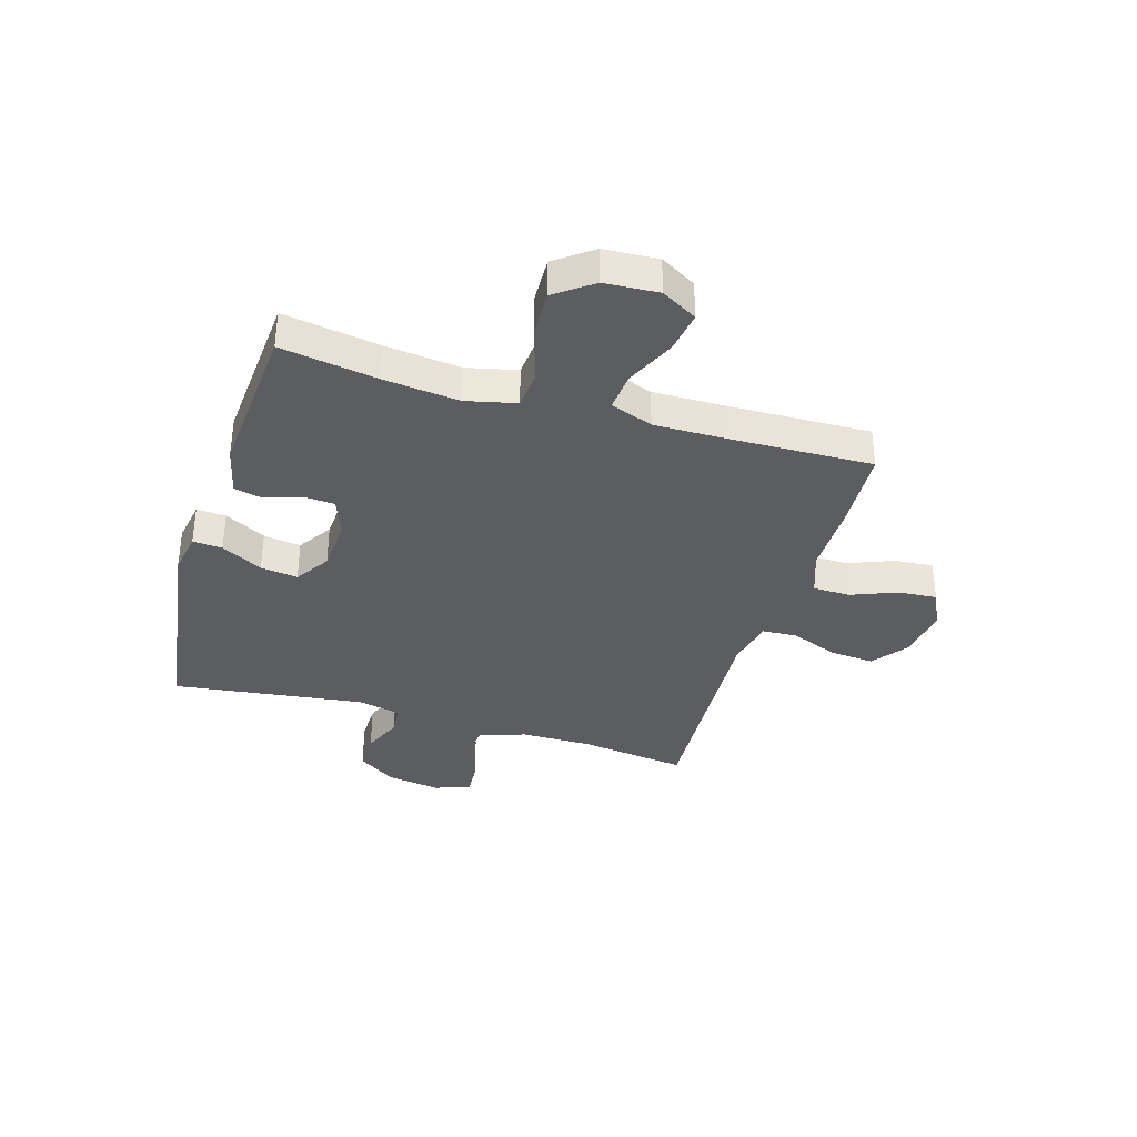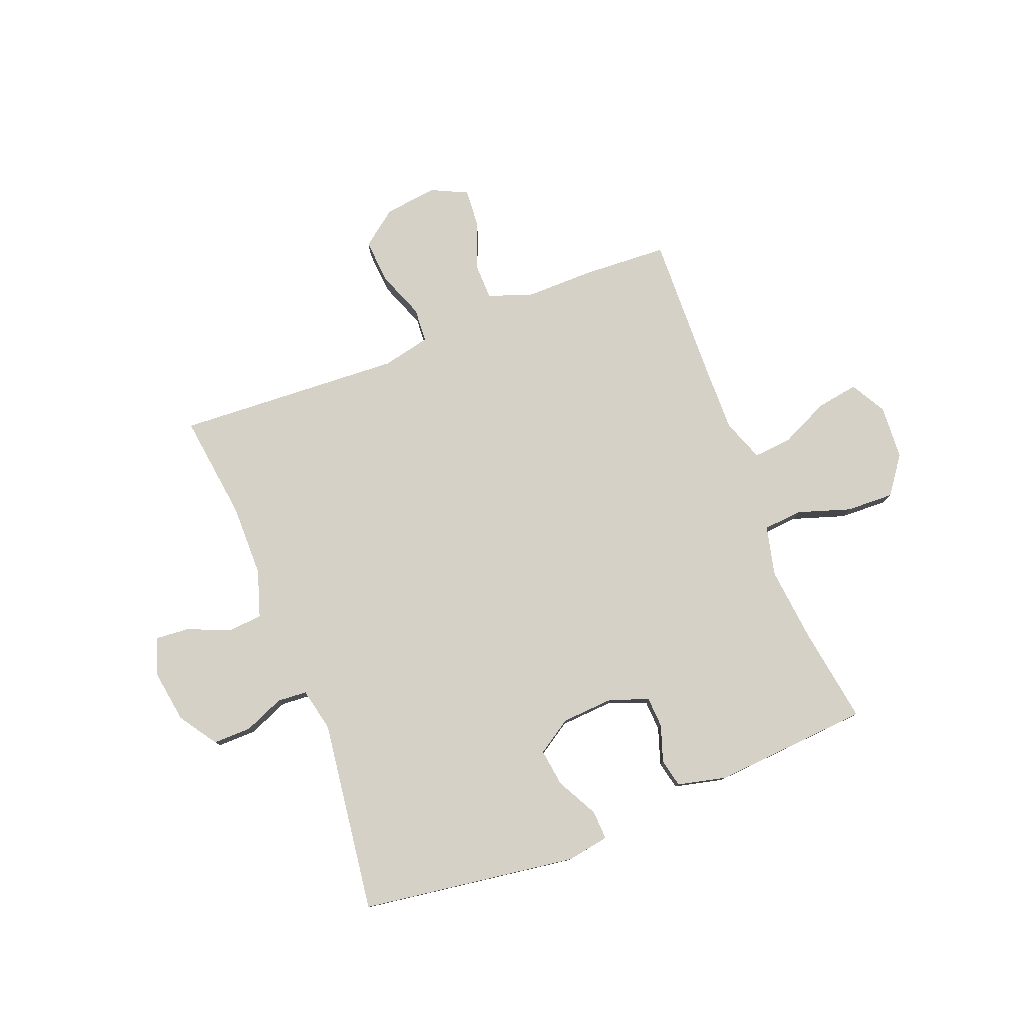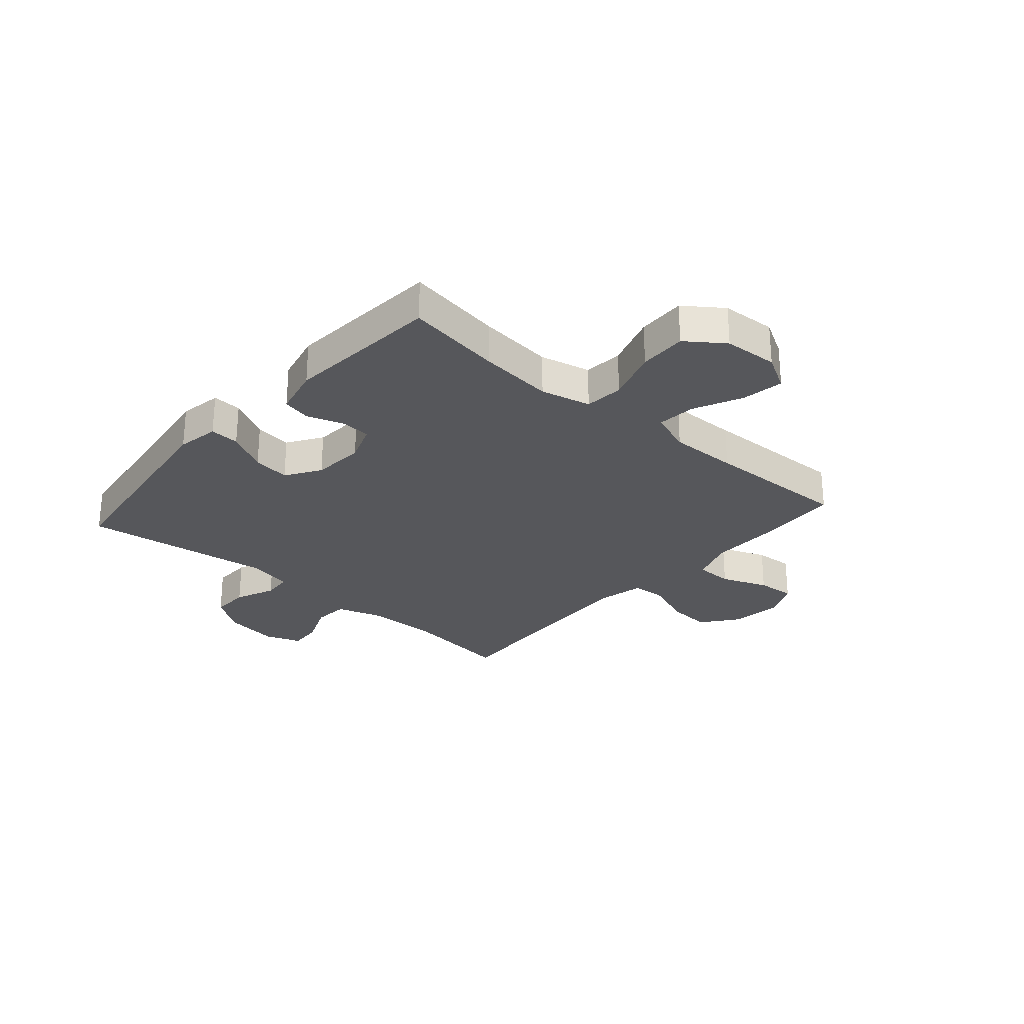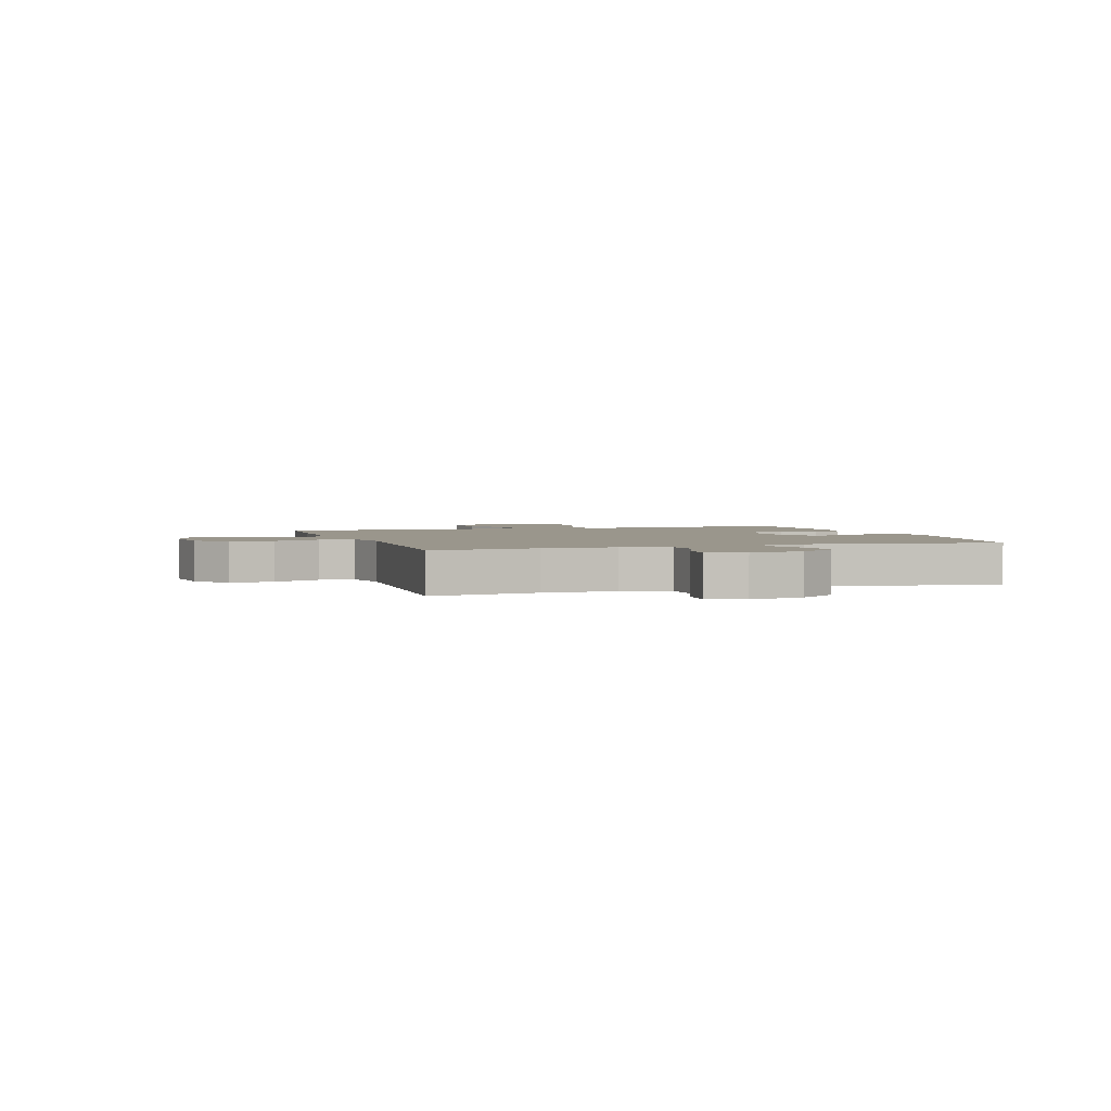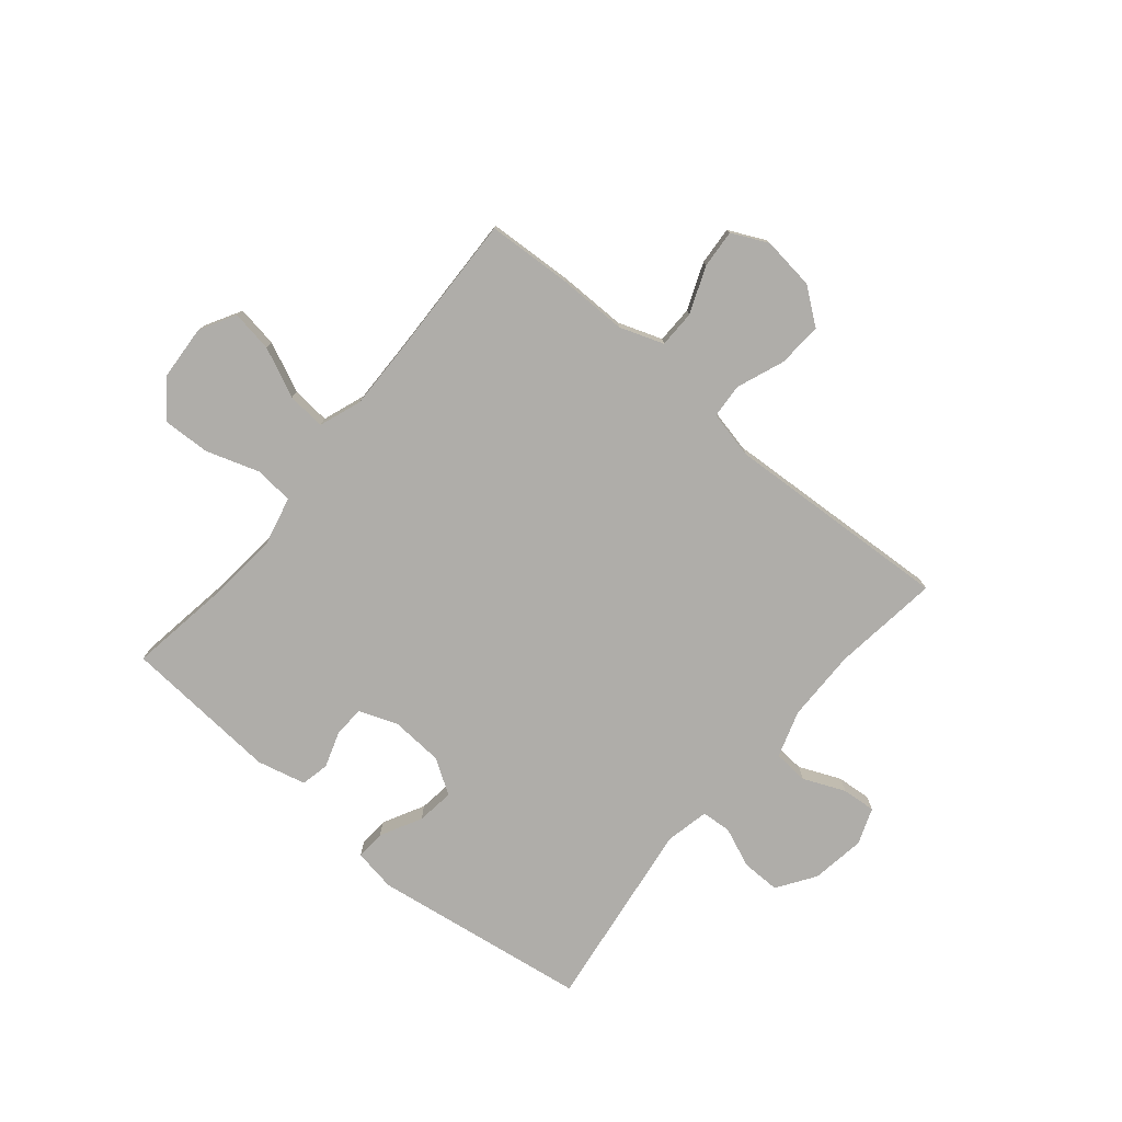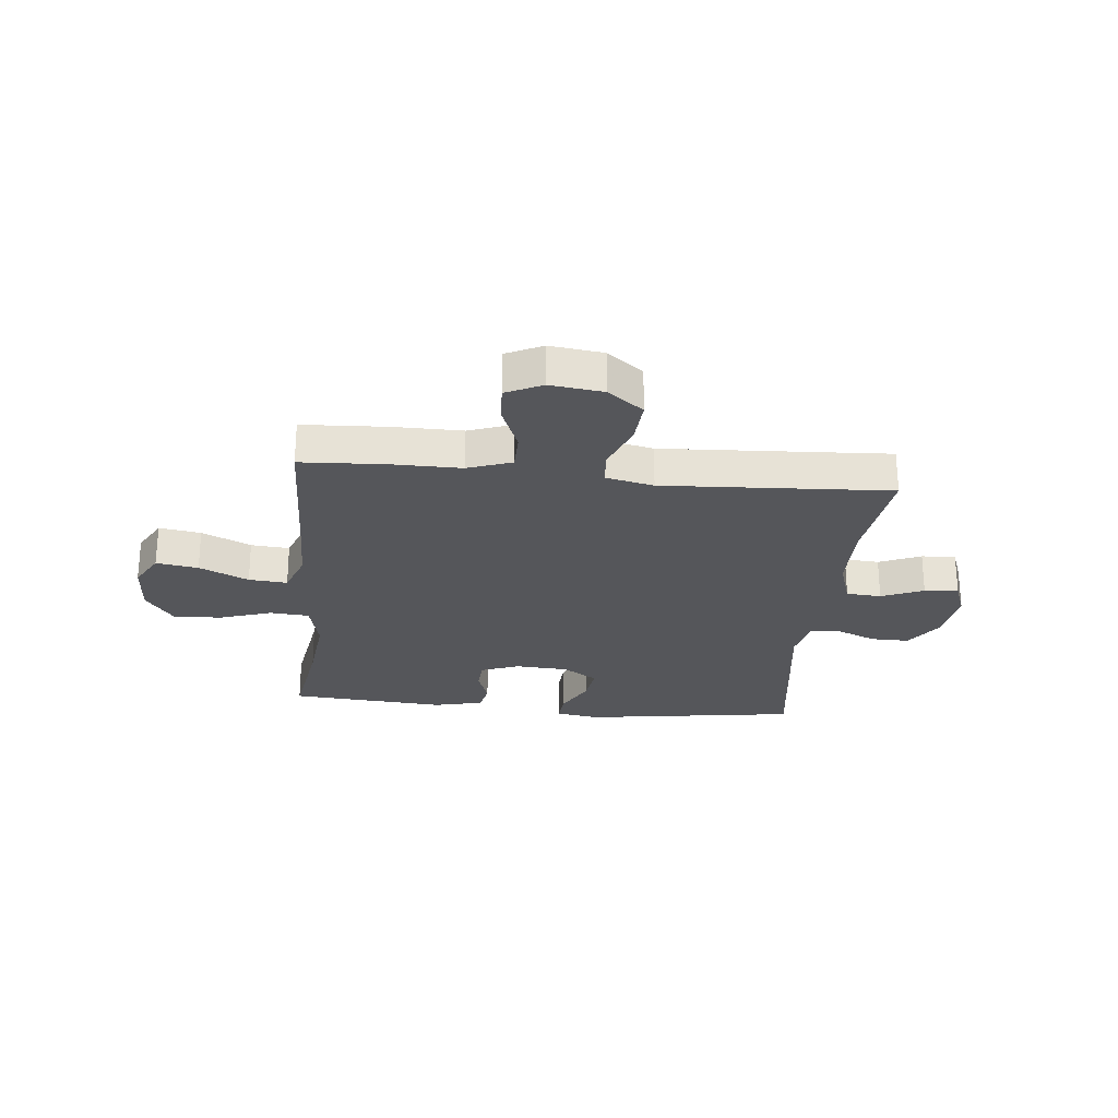
<metadata>
{"format":"obj","ext":"obj","renderer":"f3d","projection":"perspective","resolution":1024,"background":"white","views":[{"elev":-36.1,"azim":73.2,"up":"+Y"},{"elev":79.0,"azim":-21.3,"up":"+Y"},{"elev":-27.2,"azim":48.7,"up":"+Y"},{"elev":2.5,"azim":-108.4,"up":"+Y"},{"elev":-77.3,"azim":140.3,"up":"+Y"},{"elev":-26.0,"azim":174.3,"up":"+Y"}]}
</metadata>
<code>
v 0.5 0.07 -0.5
v 0.347 0.07 -0.508
v 0.224 0.07 -0.507
v 0.145 0.07 -0.535
v 0.144 0.07 -0.602
v 0.177 0.07 -0.685
v 0.182 0.07 -0.754
v 0.117 0.07 -0.785
v 0.022 0.07 -0.773
v -0.042 0.07 -0.724
v -0.036 0.07 -0.644
v -0.003 0.07 -0.559
v -0.007 0.07 -0.497
v -0.093 0.07 -0.478
v -0.5 0.07 -0.5
v -0.475 0.07 -0.308
v -0.476 0.07 -0.178
v -0.503 0.07 -0.094
v -0.566 0.07 -0.089
v -0.641 0.07 -0.121
v -0.702 0.07 -0.126
v -0.726 0.07 -0.061
v -0.711 0.07 0.036
v -0.665 0.07 0.104
v -0.596 0.07 0.103
v -0.524 0.07 0.073
v -0.471 0.07 0.077
v -0.454 0.07 0.155
v -0.5 0.07 0.5
v -0.112 0.07 0.556
v -0.036 0.07 0.543
v -0.039 0.07 0.49
v -0.078 0.07 0.416
v -0.087 0.07 0.349
v -0.025 0.07 0.309
v 0.07 0.07 0.303
v 0.139 0.07 0.329
v 0.142 0.07 0.384
v 0.12 0.07 0.449
v 0.131 0.07 0.5
v 0.219 0.07 0.521
v 0.5 0.07 0.5
v 0.473 0.07 0.327
v 0.459 0.07 0.192
v 0.48 0.07 0.102
v 0.55 0.07 0.096
v 0.645 0.07 0.127
v 0.731 0.07 0.13
v 0.78 0.07 0.063
v 0.786 0.07 -0.034
v 0.75 0.07 -0.098
v 0.675 0.07 -0.086
v 0.587 0.07 -0.045
v 0.518 0.07 -0.039
v 0.49 0.07 -0.115
v 0.492 0.07 -0.238
v 0.5 0 -0.5
v 0.347 0 -0.508
v 0.224 0 -0.507
v 0.145 0 -0.535
v 0.144 0 -0.602
v 0.177 0 -0.685
v 0.182 0 -0.754
v 0.117 0 -0.785
v 0.022 0 -0.773
v -0.042 0 -0.724
v -0.036 0 -0.644
v -0.003 0 -0.559
v -0.007 0 -0.497
v -0.093 0 -0.478
v -0.5 0 -0.5
v -0.475 0 -0.308
v -0.476 0 -0.178
v -0.503 0 -0.094
v -0.566 0 -0.089
v -0.641 0 -0.121
v -0.702 0 -0.126
v -0.726 0 -0.061
v -0.711 0 0.036
v -0.665 0 0.104
v -0.596 0 0.103
v -0.524 0 0.073
v -0.471 0 0.077
v -0.454 0 0.155
v -0.5 0 0.5
v -0.112 0 0.556
v -0.036 0 0.543
v -0.039 0 0.49
v -0.078 0 0.416
v -0.087 0 0.349
v -0.025 0 0.309
v 0.07 0 0.303
v 0.139 0 0.329
v 0.142 0 0.384
v 0.12 0 0.449
v 0.131 0 0.5
v 0.219 0 0.521
v 0.5 0 0.5
v 0.473 0 0.327
v 0.459 0 0.192
v 0.48 0 0.102
v 0.55 0 0.096
v 0.645 0 0.127
v 0.731 0 0.13
v 0.78 0 0.063
v 0.786 0 -0.034
v 0.75 0 -0.098
v 0.675 0 -0.086
v 0.587 0 -0.045
v 0.518 0 -0.039
v 0.49 0 -0.115
v 0.492 0 -0.238
f 50 51 52 53
f 50 53 54
f 49 50 54
f 46 47 48 49
f 45 46 49 54
f 40 41 42 43
f 38 39 40 43
f 37 38 43 44
f 36 37 44 45
f 30 31 32 33
f 28 29 30 33
f 27 28 33 34
f 23 24 25 26
f 23 26 27
f 22 23 27
f 19 20 21 22
f 18 19 22 27
f 17 18 27 34
f 14 15 16
f 13 14 16 17
f 9 10 11 12
f 9 12 13
f 8 9 13
f 5 6 7 8
f 4 5 8 13
f 3 4 13 17
f 56 1 2 3
f 55 56 3 17
f 35 36 45 54
f 35 54 55 17
f 17 34 35
f 109 108 107 106
f 110 109 106
f 110 106 105
f 105 104 103 102
f 110 105 102 101
f 99 98 97 96
f 99 96 95 94
f 100 99 94 93
f 101 100 93 92
f 89 88 87 86
f 89 86 85 84
f 90 89 84 83
f 82 81 80 79
f 83 82 79
f 83 79 78
f 78 77 76 75
f 83 78 75 74
f 90 83 74 73
f 72 71 70
f 73 72 70 69
f 68 67 66 65
f 69 68 65
f 69 65 64
f 64 63 62 61
f 69 64 61 60
f 73 69 60 59
f 59 58 57 112
f 73 59 112 111
f 110 101 92 91
f 73 111 110 91
f 91 90 73
f 1 57 58 2
f 2 58 59 3
f 3 59 60 4
f 4 60 61 5
f 5 61 62 6
f 6 62 63 7
f 7 63 64 8
f 8 64 65 9
f 9 65 66 10
f 10 66 67 11
f 11 67 68 12
f 12 68 69 13
f 13 69 70 14
f 14 70 71 15
f 15 71 72 16
f 16 72 73 17
f 17 73 74 18
f 18 74 75 19
f 19 75 76 20
f 20 76 77 21
f 21 77 78 22
f 22 78 79 23
f 23 79 80 24
f 24 80 81 25
f 25 81 82 26
f 26 82 83 27
f 27 83 84 28
f 28 84 85 29
f 29 85 86 30
f 30 86 87 31
f 31 87 88 32
f 32 88 89 33
f 33 89 90 34
f 34 90 91 35
f 35 91 92 36
f 36 92 93 37
f 37 93 94 38
f 38 94 95 39
f 39 95 96 40
f 40 96 97 41
f 41 97 98 42
f 42 98 99 43
f 43 99 100 44
f 44 100 101 45
f 45 101 102 46
f 46 102 103 47
f 47 103 104 48
f 48 104 105 49
f 49 105 106 50
f 50 106 107 51
f 51 107 108 52
f 52 108 109 53
f 53 109 110 54
f 54 110 111 55
f 55 111 112 56
f 56 112 57 1

</code>
